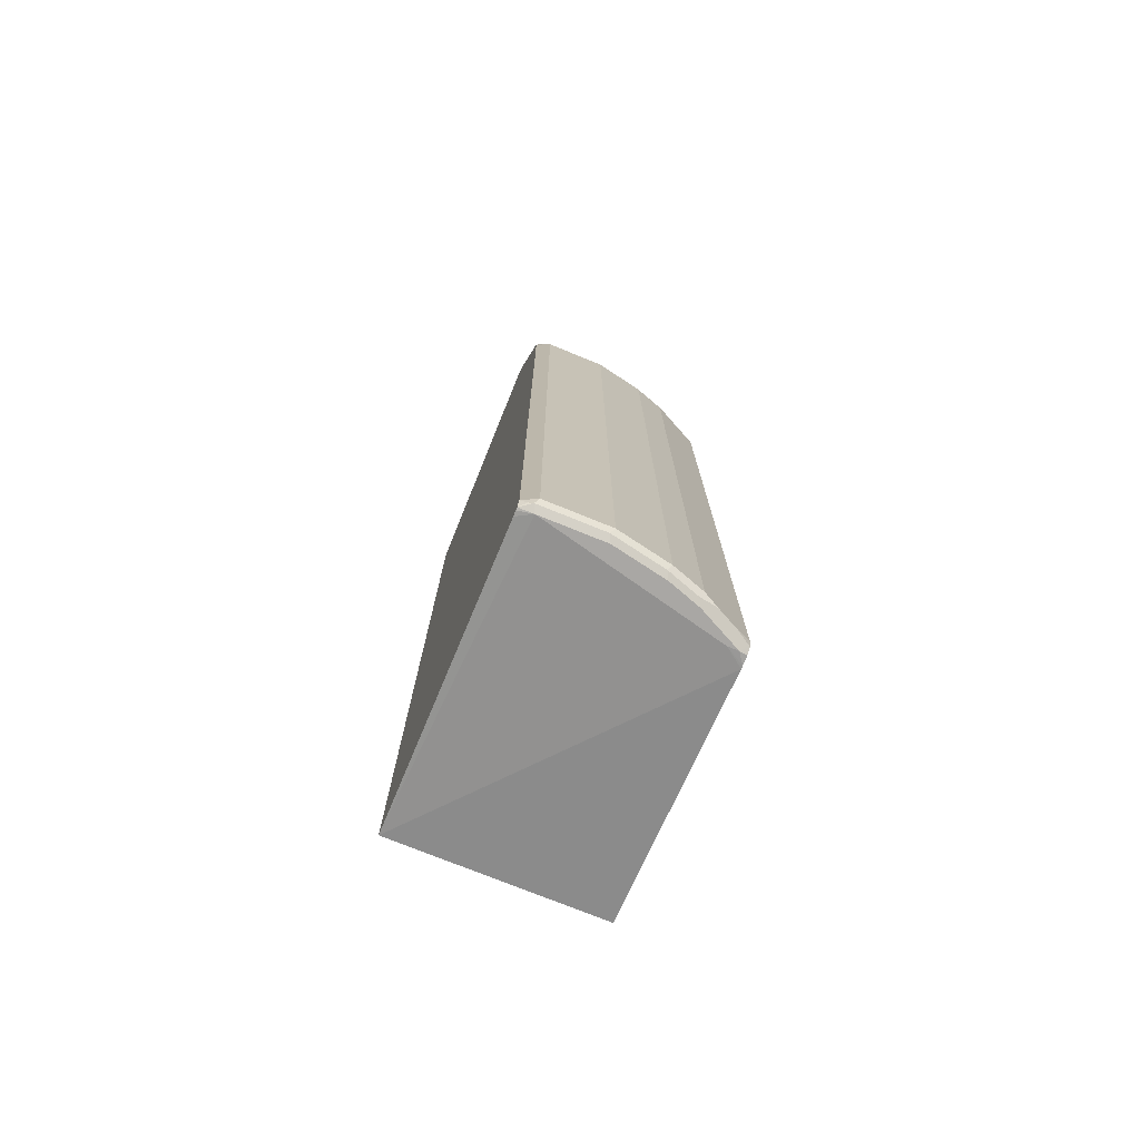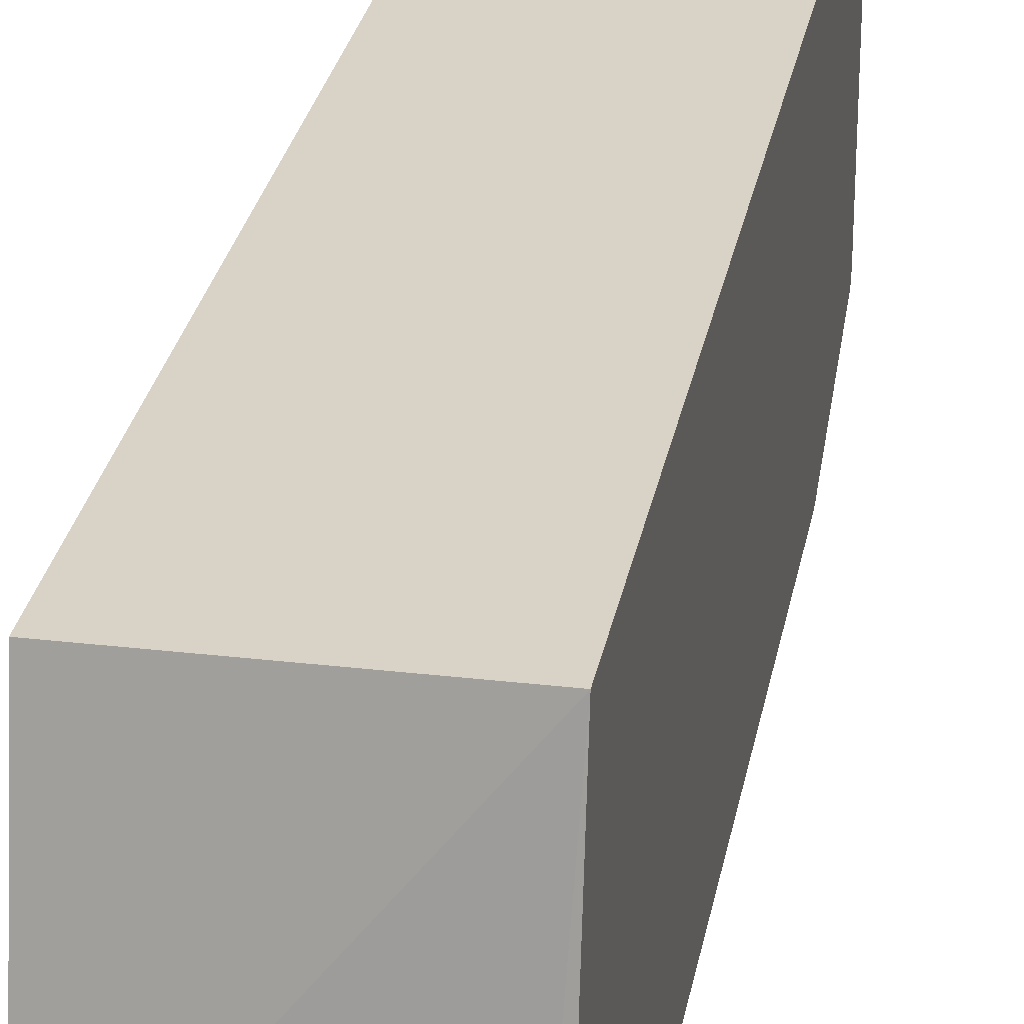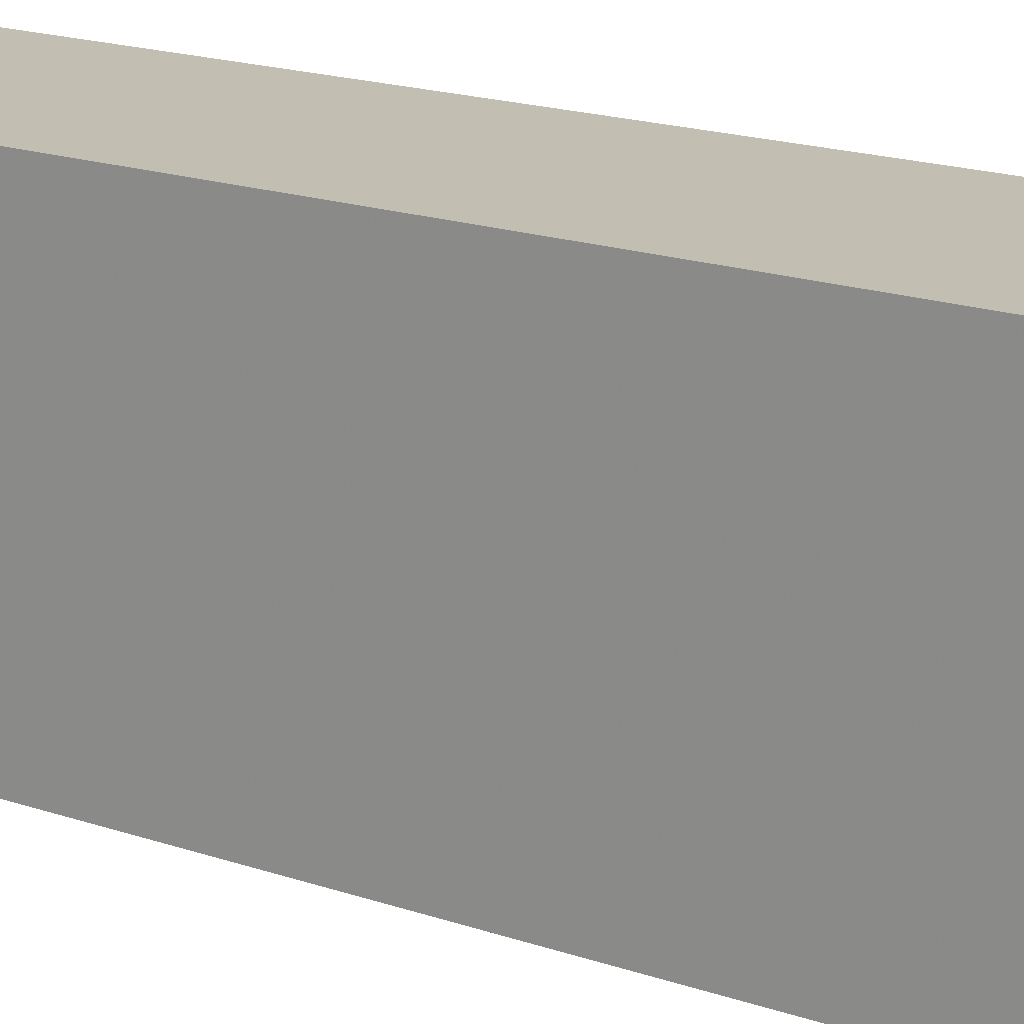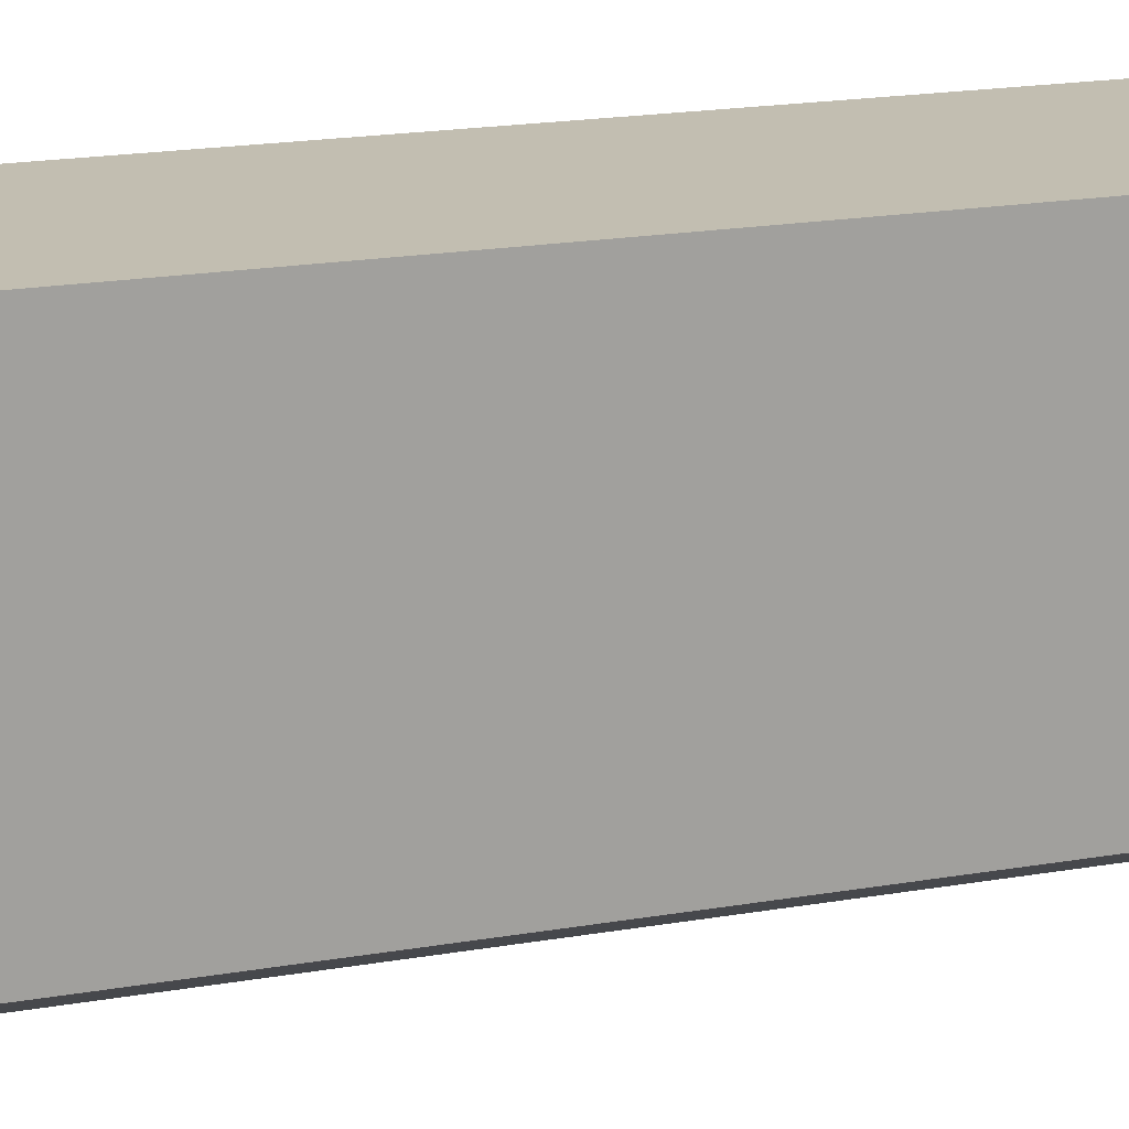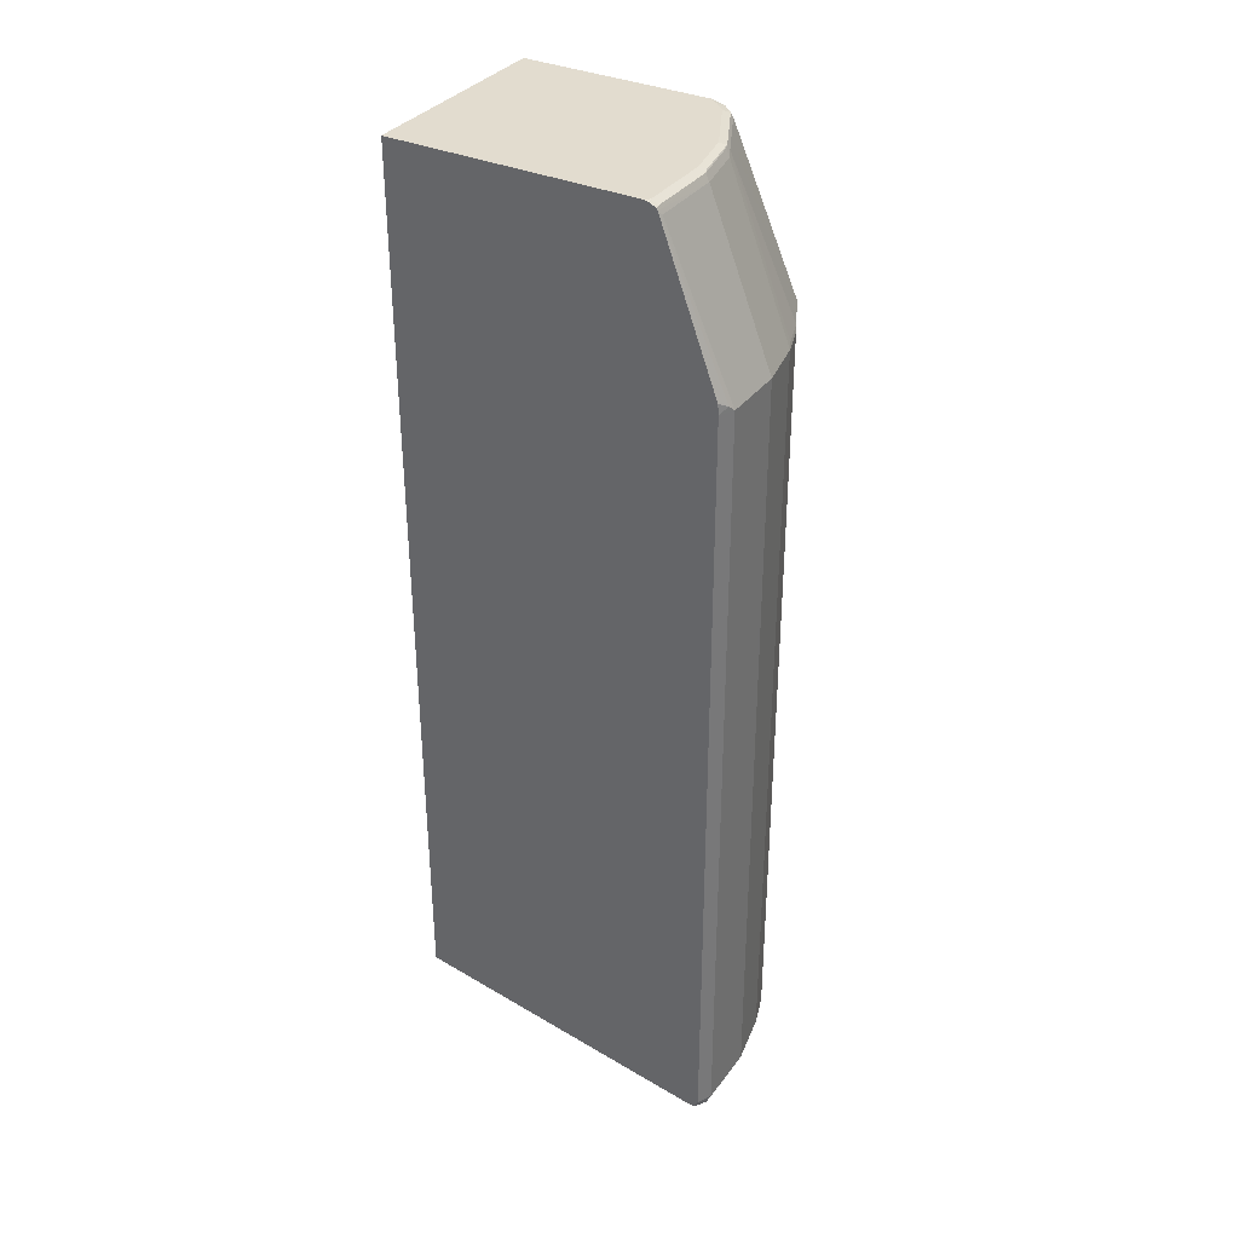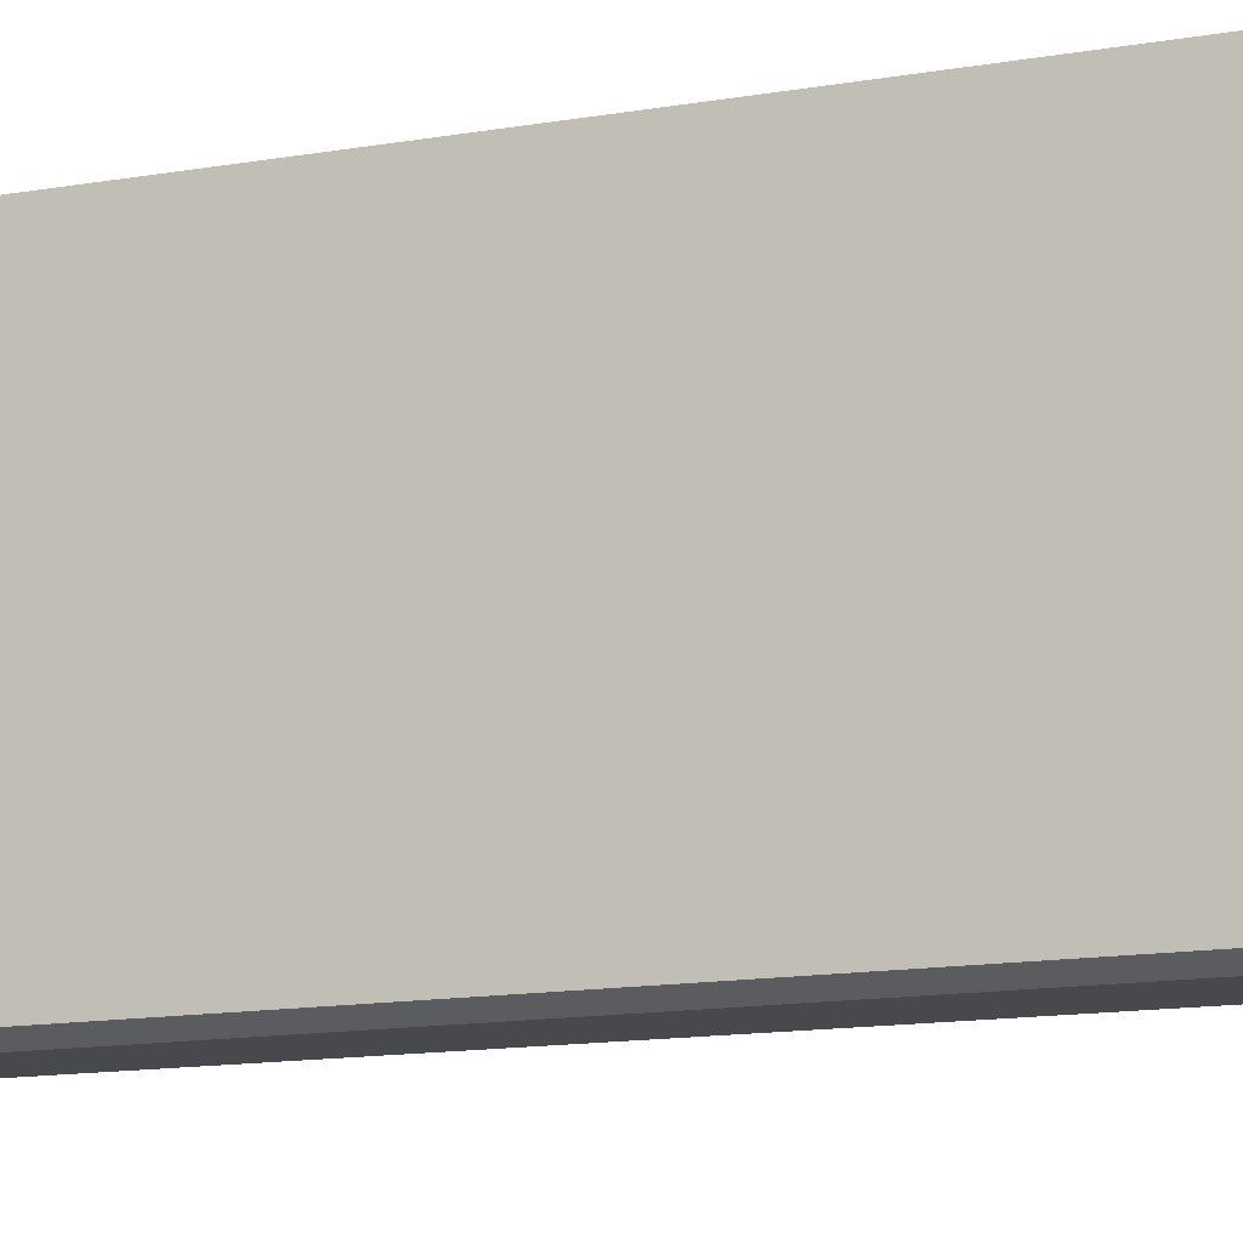
<metadata>
{"format":"obj","ext":"obj","renderer":"f3d","projection":"perspective","resolution":1024,"background":"white","views":[{"elev":-74.8,"azim":157.9,"up":"+Y"},{"elev":27.8,"azim":10.2,"up":"+Z"},{"elev":17.3,"azim":125.0,"up":"+Z"},{"elev":17.1,"azim":-110.1,"up":"+Z"},{"elev":34.6,"azim":121.2,"up":"+Y"},{"elev":-12.4,"azim":113.3,"up":"+Z"}]}
</metadata>
<code>
v 0.07741 0.8162 0.00111
v 0.07741 0.8162 -0.4194
v -0.279 0.8162 0.00111
v 0.07741 -0.7274 0.00111
v 0.07741 0.8145 -0.4266
v 0.07095 0.8162 -0.4258
v -0.279 0.8162 -0.3194
v -0.279 -0.7274 0.00111
v -0.279 -0.8137 -0.4386
v 0.0532 -0.8162 -0.5323
v 0.07741 -0.8108 -0.5175
v 0.07741 0.8108 -0.4342
v 0.07095 0.8102 -0.4377
v -0.06212 0.8118 -0.4347
v -0.05326 0.8162 -0.4258
v -0.2662 0.8162 -0.3371
v -0.275 0.8118 -0.346
v -0.279 0.8108 -0.3421
v -0.279 -0.8143 -0.4436
v -0.2484 -0.8162 -0.4613
v 0.05913 -0.8102 -0.5441
v 0.07741 -0.8114 -0.5311
v 0.07741 -0.8118 -0.5269
v -0.05326 -0.8162 -0.5323
v 0.07741 0.8081 -0.4387
v 0.07741 0.8049 -0.4404
v -0.05326 0.8102 -0.4377
v -0.1508 0.8118 -0.417
v -0.1419 0.8162 -0.4081
v -0.2484 0.8162 -0.3549
v -0.2573 0.8118 -0.3637
v -0.278 0.8043 -0.3489
v -0.279 0.8052 -0.3471
v -0.2662 -0.8162 -0.4613
v -0.279 -0.8135 -0.4588
v 0.0532 -0.7983 -0.5501
v 0.06652 -0.8073 -0.5412
v -0.04733 -0.8102 -0.5441
v 0.07741 -0.7983 -0.5379
v -0.1419 -0.8162 -0.5146
v -0.136 -0.8102 -0.5264
v 0.07095 0.7983 -0.4436
v -0.05326 0.7983 -0.4436
v 0.07741 0.55 -0.5365
v 0.07095 0.55 -0.539
v 0.06209 0.5411 -0.5456
v 0.0532 0.5323 -0.5501
v -0.1419 0.8102 -0.4199
v -0.1863 0.8118 -0.3992
v -0.1774 0.8162 -0.3904
v -0.1419 0.7983 -0.4258
v -0.1538 0.8043 -0.4199
v -0.2129 0.8162 -0.3726
v -0.1893 0.8043 -0.4022
v -0.2602 0.8043 -0.3667
v -0.279 0.8033 -0.3485
v -0.2307 -0.8162 -0.4791
v -0.279 -0.8065 -0.4694
v -0.275 -0.8073 -0.4702
v 0.06506 -0.7983 -0.5441
v -0.05326 -0.7983 -0.5501
v 0.07688 -0.7983 -0.5382
v 0.07741 0.5331 -0.5379
v -0.1952 -0.8162 -0.4968
v -0.1893 -0.8102 -0.5086
v -0.2041 -0.8073 -0.5057
v -0.1508 -0.8073 -0.5234
v -0.1419 -0.7983 -0.5323
v -0.05326 0.5323 -0.5501
v 0.07688 0.5323 -0.5382
v 0.06506 0.5323 -0.5441
v -0.1419 0.5323 -0.5323
v -0.1538 0.5382 -0.5264
v -0.207 0.5382 -0.5086
v -0.2425 0.5382 -0.4909
v -0.272 0.7924 -0.3608
v -0.278 0.5382 -0.4731
v -0.279 0.5372 -0.4727
v -0.2543 -0.8043 -0.485
v -0.279 -0.7934 -0.4727
v -0.2188 -0.8043 -0.5027
v -0.1952 -0.7983 -0.5146
v -0.1952 0.5323 -0.5146
v -0.2307 0.5323 -0.4968
v -0.2543 0.5264 -0.485
f 36 69 47
f 40 64 65
f 37 60 62
f 37 62 39
f 38 41 61
f 39 62 70
f 39 70 63
f 40 65 41
f 44 63 46
f 41 66 67
f 41 67 68
f 41 68 61
f 42 47 69
f 42 69 43
f 43 69 72
f 43 72 51
f 36 61 69
f 41 65 66
f 36 60 37
f 28 50 29
f 36 47 71
f 44 46 45
f 28 53 50
f 28 48 51
f 28 51 52
f 28 52 54
f 28 54 49
f 30 53 31
f 31 53 49
f 31 49 54
f 31 54 55
f 31 55 32
f 32 55 56
f 32 56 33
f 83 85 84
f 34 35 58
f 34 58 59
f 34 59 57
f 36 71 60
f 46 63 70
f 79 85 83
f 46 71 47
f 66 81 82
f 66 82 68
f 66 68 67
f 68 82 83
f 68 83 72
f 72 83 74
f 72 74 73
f 74 83 84
f 74 84 75
f 75 84 78
f 75 78 77
f 78 84 85
f 78 85 79
f 78 79 80
f 79 82 81
f 79 83 82
f 28 49 53
f 66 79 81
f 64 66 65
f 61 72 69
f 61 68 72
f 51 72 52
f 52 72 73
f 52 73 74
f 52 74 75
f 52 75 54
f 54 75 77
f 54 77 55
f 55 76 56
f 46 70 71
f 55 77 78
f 56 76 78
f 57 59 64
f 58 79 59
f 58 80 79
f 59 79 66
f 59 66 64
f 60 71 70
f 60 70 62
f 55 78 76
f 27 51 48
f 19 34 20
f 26 47 42
f 1 5 2
f 2 5 6
f 3 7 18
f 3 18 33
f 3 33 56
f 3 56 78
f 3 78 80
f 3 80 58
f 3 58 35
f 3 35 19
f 3 19 9
f 3 9 8
f 4 8 9
f 4 9 10
f 4 10 11
f 5 12 6
f 6 12 13
f 1 12 5
f 6 13 14
f 1 25 12
f 1 44 26
f 27 43 51
f 1 2 6
f 1 6 15
f 1 15 29
f 1 29 50
f 1 50 53
f 1 53 30
f 1 30 16
f 1 16 7
f 1 7 3
f 1 3 8
f 1 8 4
f 1 4 11
f 1 11 23
f 1 23 22
f 1 22 39
f 1 39 63
f 1 26 25
f 6 14 15
f 1 63 44
f 7 17 18
f 16 31 17
f 17 31 32
f 17 32 33
f 17 33 18
f 19 35 34
f 21 36 37
f 21 37 22
f 21 61 36
f 22 37 39
f 24 40 41
f 24 41 38
f 26 42 43
f 26 43 27
f 26 44 45
f 26 45 46
f 7 16 17
f 26 46 47
f 16 30 31
f 14 29 15
f 21 38 61
f 14 48 28
f 9 19 20
f 9 20 10
f 14 28 29
f 10 21 22
f 10 22 23
f 10 23 11
f 10 34 57
f 10 57 64
f 10 64 40
f 10 20 34
f 10 24 38
f 10 38 21
f 12 25 13
f 13 25 26
f 13 26 27
f 10 40 24
f 13 27 14
f 14 27 48

</code>
